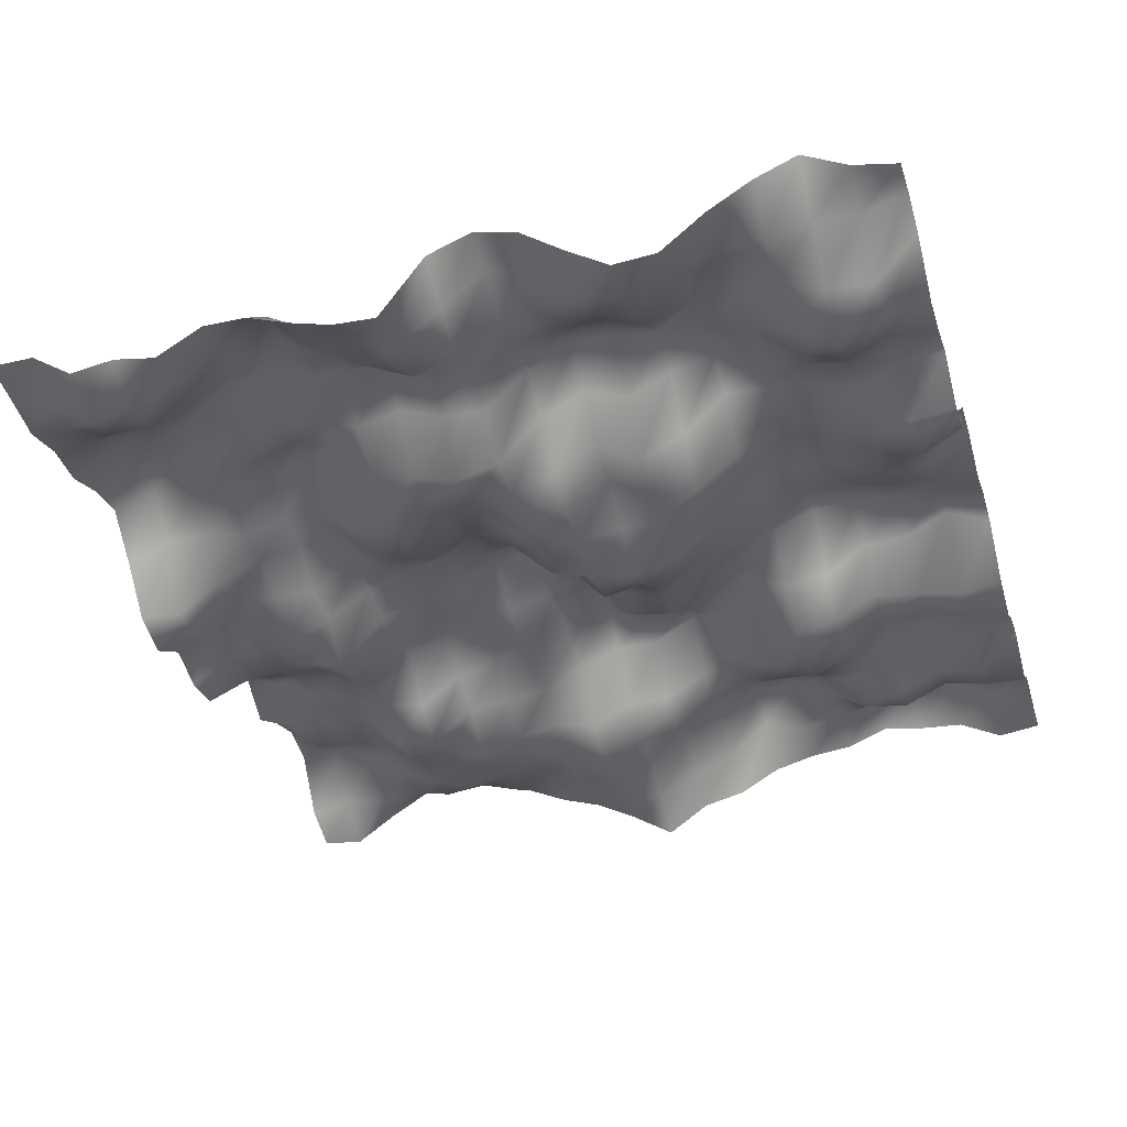
<metadata>
{"format":"obj","ext":"obj","renderer":"f3d","projection":"perspective","resolution":1024,"background":"white","views":[{"elev":-38.4,"azim":106.8,"up":"+Y"}]}
</metadata>
<code>
o TerrainMesh
v -5 -0.0749 -5
v -4.5 -0.04799 -5
v -4 0.03163 -5
v -3.5 -0.3559 -5
v -3 -0.002121 -5
v -2.5 -0.1235 -5
v -2 -0.4297 -5
v -1.5 -0.3009 -5
v -1 0.2729 -5
v -0.5 0.3124 -5
v 0 0.1159 -5
v 0.5 0.3579 -5
v 1 0.3405 -5
v 1.5 -0.4059 -5
v 2 -0.5321 -5
v 2.5 -0.1661 -5
v 3 -0.3454 -5
v 3.5 -0.3918 -5
v 4 0.105 -5
v 4.5 0.2045 -5
v 5 0.1105 -5
v -5 -0.1363 -4.5
v -4.5 0.156 -4.5
v -4 0.1437 -4.5
v -3.5 -0.3196 -4.5
v -3 -0.4622 -4.5
v -2.5 -0.333 -4.5
v -2 -0.3043 -4.5
v -1.5 -0.3586 -4.5
v -1 0.4988 -4.5
v -0.5 0.4383 -4.5
v 0 0.167 -4.5
v 0.5 0.01201 -4.5
v 1 -0.1201 -4.5
v 1.5 -0.6832 -4.5
v 2 -0.6054 -4.5
v 2.5 -0.1973 -4.5
v 3 -0.2519 -4.5
v 3.5 -0.4418 -4.5
v 4 -0.4667 -4.5
v 4.5 0.06211 -4.5
v 5 0.2452 -4.5
v -5 0.1366 -4
v -4.5 0.5105 -4
v -4 0.3254 -4
v -3.5 -0.2219 -4
v -3 -0.3783 -4
v -2.5 -0.1365 -4
v -2 -0.1626 -4
v -1.5 -0.2495 -4
v -1 0.2477 -4
v -0.5 0.4582 -4
v 0 0.2672 -4
v 0.5 -0.001504 -4
v 1 -0.05273 -4
v 1.5 -0.2188 -4
v 2 -0.08359 -4
v 2.5 -0.0666 -4
v 3 -0.4628 -4
v 3.5 -0.7033 -4
v 4 -0.4005 -4
v 4.5 0.1028 -4
v 5 0.5645 -4
v -5 0.1777 -3.5
v -4.5 0.6374 -3.5
v -4 0.2724 -3.5
v -3.5 -0.4461 -3.5
v -3 -0.5464 -3.5
v -2.5 -0.1373 -3.5
v -2 -0.1883 -3.5
v -1.5 -0.1597 -3.5
v -1 0.2281 -3.5
v -0.5 0.5053 -3.5
v 0 0.3851 -3.5
v 0.5 0.2586 -3.5
v 1 0.2333 -3.5
v 1.5 0.1097 -3.5
v 2 0.1738 -3.5
v 2.5 0.06895 -3.5
v 3 -0.2415 -3.5
v 3.5 -0.3384 -3.5
v 4 -0.159 -3.5
v 4.5 -0.02926 -3.5
v 5 0.3482 -3.5
v -5 0.2648 -3
v -4.5 0.4418 -3
v -4 0.004263 -3
v -3.5 -0.3751 -3
v -3 -0.2252 -3
v -2.5 -0.2542 -3
v -2 -0.4111 -3
v -1.5 -0.4185 -3
v -1 -0.1154 -3
v -0.5 0.5116 -3
v 0 0.4073 -3
v 0.5 0.3928 -3
v 1 0.4129 -3
v 1.5 0.2225 -3
v 2 0.3001 -3
v 2.5 0.4332 -3
v 3 0.3047 -3
v 3.5 0.268 -3
v 4 0.3462 -3
v 4.5 0.03925 -3
v 5 0.0239 -3
v -5 0.07359 -2.5
v -4.5 0.2516 -2.5
v -4 0.2675 -2.5
v -3.5 0.1631 -2.5
v -3 -0.09681 -2.5
v -2.5 -0.4491 -2.5
v -2 -0.5891 -2.5
v -1.5 -0.5646 -2.5
v -1 -0.162 -2.5
v -0.5 0.3213 -2.5
v 0 0.2094 -2.5
v 0.5 0.1718 -2.5
v 1 0.03648 -2.5
v 1.5 -0.1649 -2.5
v 2 0.3228 -2.5
v 2.5 0.4841 -2.5
v 3 0.4316 -2.5
v 3.5 0.344 -2.5
v 4 0.2405 -2.5
v 4.5 -0.1118 -2.5
v 5 -0.4067 -2.5
v -5 0.02467 -2
v -4.5 0.1542 -2
v -4 0.543 -2
v -3.5 0.4063 -2
v -3 -0.06577 -2
v -2.5 -0.2019 -2
v -2 -0.1401 -2
v -1.5 0.1673 -2
v -1 0.09191 -2
v -0.5 0.1901 -2
v 0 -0.04579 -2
v 0.5 -0.2106 -2
v 1 -0.2945 -2
v 1.5 -0.5557 -2
v 2 -0.1613 -2
v 2.5 0.3309 -2
v 3 0.4827 -2
v 3.5 0.1546 -2
v 4 -0.2672 -2
v 4.5 -0.4173 -2
v 5 -0.4356 -2
v -5 -0.1015 -1.5
v -4.5 0.3308 -1.5
v -4 0.5064 -1.5
v -3.5 0.2868 -1.5
v -3 0.1678 -1.5
v -2.5 0.2079 -1.5
v -2 0.3421 -1.5
v -1.5 0.4492 -1.5
v -1 0.3268 -1.5
v -0.5 -0.01074 -1.5
v 0 -0.3541 -1.5
v 0.5 -0.6381 -1.5
v 1 -0.4928 -1.5
v 1.5 -0.5166 -1.5
v 2 -0.4112 -1.5
v 2.5 0.1108 -1.5
v 3 0.5916 -1.5
v 3.5 0.3814 -1.5
v 4 -0.1153 -1.5
v 4.5 -0.2785 -1.5
v 5 -0.05951 -1.5
v -5 -0.3775 -1
v -4.5 -0.0522 -1
v -4 0.1302 -1
v -3.5 0.04039 -1
v -3 0.2034 -1
v -2.5 0.7691 -1
v -2 0.5245 -1
v -1.5 0.1159 -1
v -1 -0.001904 -1
v -0.5 -0.2485 -1
v 0 -0.5398 -1
v 0.5 -0.796 -1
v 1 -0.4797 -1
v 1.5 -0.1704 -1
v 2 -0.06633 -1
v 2.5 0.3092 -1
v 3 0.6328 -1
v 3.5 0.2853 -1
v 4 0.1067 -1
v 4.5 0.2184 -1
v 5 0.3567 -1
v -5 -0.4877 -0.5
v -4.5 -0.281 -0.5
v -4 -0.07432 -0.5
v -3.5 -0.2222 -0.5
v -3 -0.06144 -0.5
v -2.5 0.4828 -0.5
v -2 0.6144 -0.5
v -1.5 0.1876 -0.5
v -1 0.1682 -0.5
v -0.5 -0.004667 -0.5
v 0 -0.6283 -0.5
v 0.5 -0.6971 -0.5
v 1 -0.5362 -0.5
v 1.5 -0.5764 -0.5
v 2 -0.3323 -0.5
v 2.5 0.05987 -0.5
v 3 0.3381 -0.5
v 3.5 0.1462 -0.5
v 4 0.1309 -0.5
v 4.5 0.4405 -0.5
v 5 0.4984 -0.5
v -5 -0.825 0
v -4.5 -0.5554 0
v -4 -0.3059 0
v -3.5 -0.3134 0
v -3 -0.0623 0
v -2.5 0.4922 0
v -2 0.786 0
v -1.5 0.7553 0
v -1 0.5438 0
v -0.5 0.5045 0
v 0 0 0
v 0.5 -0.5258 0
v 1 -0.5925 0
v 1.5 -0.6727 0
v 2 -0.5351 0
v 2.5 -0.4978 0
v 3 -0.1497 0
v 3.5 -0.03172 0
v 4 -0.1456 0
v 4.5 0.008205 0
v 5 0.2953 0
v -5 -0.4908 0.5
v -4.5 -0.5659 0.5
v -4 -0.4412 0.5
v -3.5 -0.5082 0.5
v -3 -0.2855 0.5
v -2.5 0.3092 0.5
v -2 0.3333 0.5
v -1.5 0.4732 0.5
v -1 0.38 0.5
v -0.5 0.7146 0.5
v 0 0.6185 0.5
v 0.5 0.004667 0.5
v 1 -0.2076 0.5
v 1.5 -0.3231 0.5
v 2 -0.5022 0.5
v 2.5 -0.6393 0.5
v 3 -0.08784 0.5
v 3.5 0.1183 0.5
v 4 -0.3882 0.5
v 4.5 -0.4616 0.5
v 5 -0.4595 0.5
v -5 -0.2073 1
v -4.5 -0.3406 1
v -4 -0.3874 1
v -3.5 -0.3539 1
v -3 -0.1819 1
v -2.5 0.01579 1
v -2 -0.03056 1
v -1.5 0.07412 1
v -1 0.2271 1
v -0.5 0.5442 1
v 0 0.3932 1
v 0.5 0.28 1
v 1 0.001904 1
v 1.5 -0.2788 1
v 2 -0.4954 1
v 2.5 -0.4469 1
v 3 0.1068 1
v 3.5 0.3926 1
v 4 -0.09898 1
v 4.5 -0.2127 1
v 5 -0.4211 1
v -5 -0.02913 1.5
v -4.5 -0.007336 1.5
v -4 -0.125 1.5
v -3.5 -0.3043 1.5
v -3 -0.2958 1.5
v -2.5 -0.03719 1.5
v -2 0.255 1.5
v -1.5 0.4513 1.5
v -1 0.1851 1.5
v -0.5 0.3571 1.5
v 0 0.4218 1.5
v 0.5 0.02712 1.5
v 1 -0.389 1.5
v 1.5 -0.4492 1.5
v 2 -0.376 1.5
v 2.5 -0.2679 1.5
v 3 0.00544 1.5
v 3.5 0.4318 1.5
v 4 0.2389 1.5
v 4.5 -0.1322 1.5
v 5 -0.2502 1.5
v -5 0.2188 2
v -4.5 -0.08063 2
v -4 -0.1746 2
v -3.5 -0.2703 2
v -3 -0.5017 2
v -2.5 -0.07514 2
v -2 0.1209 2
v -1.5 0.4157 2
v -1 0.34 2
v -0.5 0.2607 2
v 0 0.3427 2
v 0.5 0.1379 2
v 1 -0.0627 2
v 1.5 -0.2212 2
v 2 0.1401 2
v 2.5 0.2691 2
v 3 0.2203 2
v 3.5 0.3672 2
v 4 0.5176 2
v 4.5 0.4488 2
v 5 -0.03303 2
v -5 0.4968 2.5
v -4.5 0.08575 2.5
v -4 -0.2454 2.5
v -3.5 -0.1787 2.5
v -3 -0.3117 2.5
v -2.5 -0.4805 2.5
v -2 -0.2513 2.5
v -1.5 0.2195 2.5
v -1 0.07933 2.5
v -0.5 0.05505 2.5
v 0 0.1478 2.5
v 0.5 0.2601 2.5
v 1 0.273 2.5
v 1.5 0.1989 2.5
v 2 0.5534 2.5
v 2.5 0.4491 2.5
v 3 0.2045 2.5
v 3.5 0.3698 2.5
v 4 0.3685 2.5
v 4.5 0.1361 2.5
v 5 -0.02197 2.5
v -5 0.5041 3
v -4.5 0.03529 3
v -4 -0.07647 3
v -3.5 -0.1465 3
v -3 -0.3382 3
v -2.5 -0.4093 3
v -2 -0.1503 3
v -1.5 -0.127 3
v -1 -0.4648 3
v -0.5 -0.5565 3
v 0 -0.1882 3
v 0.5 -0.1569 3
v 1 0.1767 3
v 1.5 0.2022 3
v 2 0.4414 3
v 2.5 0.2376 3
v 3 0.2252 3
v 3.5 0.4721 3
v 4 0.1836 3
v 4.5 -0.2355 3
v 5 -0.3416 3
v -5 0.4665 3.5
v -4.5 0.1341 3.5
v -4 0.1572 3.5
v -3.5 0.1798 3.5
v -3 0.1407 3.5
v -2.5 0.1459 3.5
v -2 0.07709 3.5
v -1.5 0.08895 3.5
v -1 -0.171 3.5
v -0.5 -0.425 3.5
v 0 -0.4547 3.5
v 0.5 -0.1143 3.5
v 1 0.09208 3.5
v 1.5 0.08542 3.5
v 2 0.2428 3.5
v 2.5 0.3533 3.5
v 3 0.5028 3.5
v 3.5 0.4461 3.5
v 4 -0.348 3.5
v 4.5 -0.5131 3.5
v 5 -0.2298 3.5
v -5 0.1723 4
v -4.5 0.124 4
v -4 0.4664 4
v -3.5 0.4538 4
v -3 0.05702 4
v -2.5 0.1054 4
v -2 0.1992 4
v -1.5 0.1897 4
v -1 -0.06524 4
v -0.5 -0.06702 4
v 0 -0.1084 4
v 0.5 -0.1112 4
v 1 -0.1074 4
v 1.5 0.2149 4
v 2 0.4003 4
v 2.5 0.5521 4
v 3 0.533 4
v 3.5 0.3293 4
v 4 -0.3254 4
v 4.5 -0.5607 4
v 5 -0.2991 4
v -5 -0.1764 4.5
v -4.5 0.1589 4.5
v -4 0.6813 4.5
v -3.5 0.512 4.5
v -3 0.21 4.5
v -2.5 0.1622 4.5
v -2 0.5048 4.5
v -1.5 0.2877 4.5
v -1 -0.1171 4.5
v -0.5 -0.07964 4.5
v 0 0.01859 4.5
v 0.5 -0.5203 4.5
v 1 -0.5043 4.5
v 1.5 0.2028 4.5
v 2 0.6071 4.5
v 2.5 0.6774 4.5
v 3 0.4834 4.5
v 3.5 0.09224 4.5
v 4 -0.09621 4.5
v 4.5 -0.156 4.5
v 5 0.07301 4.5
v -5 -0.102 5
v -4.5 0.08397 5
v -4 0.6884 5
v -3.5 0.8066 5
v -3 0.6281 5
v -2.5 0.3519 5
v -2 0.6607 5
v -1.5 0.3902 5
v -1 -0.3432 5
v -0.5 -0.425 5
v 0 -0.2709 5
v 0.5 -0.6014 5
v 1 -0.4744 5
v 1.5 0.003151 5
v 2 0.42 5
v 2.5 0.3225 5
v 3 0.1081 5
v 3.5 0.1094 5
v 4 -0.05838 5
v 4.5 0.01101 5
v 5 0.0749 5
f 1 2 22
f 2 23 22
f 2 3 23
f 3 24 23
f 3 4 24
f 4 25 24
f 4 5 25
f 5 26 25
f 5 6 26
f 6 27 26
f 6 7 27
f 7 28 27
f 7 8 28
f 8 29 28
f 8 9 29
f 9 30 29
f 9 10 30
f 10 31 30
f 10 11 31
f 11 32 31
f 11 12 32
f 12 33 32
f 12 13 33
f 13 34 33
f 13 14 34
f 14 35 34
f 14 15 35
f 15 36 35
f 15 16 36
f 16 37 36
f 16 17 37
f 17 38 37
f 17 18 38
f 18 39 38
f 18 19 39
f 19 40 39
f 19 20 40
f 20 41 40
f 20 21 41
f 21 42 41
f 22 23 43
f 23 44 43
f 23 24 44
f 24 45 44
f 24 25 45
f 25 46 45
f 25 26 46
f 26 47 46
f 26 27 47
f 27 48 47
f 27 28 48
f 28 49 48
f 28 29 49
f 29 50 49
f 29 30 50
f 30 51 50
f 30 31 51
f 31 52 51
f 31 32 52
f 32 53 52
f 32 33 53
f 33 54 53
f 33 34 54
f 34 55 54
f 34 35 55
f 35 56 55
f 35 36 56
f 36 57 56
f 36 37 57
f 37 58 57
f 37 38 58
f 38 59 58
f 38 39 59
f 39 60 59
f 39 40 60
f 40 61 60
f 40 41 61
f 41 62 61
f 41 42 62
f 42 63 62
f 43 44 64
f 44 65 64
f 44 45 65
f 45 66 65
f 45 46 66
f 46 67 66
f 46 47 67
f 47 68 67
f 47 48 68
f 48 69 68
f 48 49 69
f 49 70 69
f 49 50 70
f 50 71 70
f 50 51 71
f 51 72 71
f 51 52 72
f 52 73 72
f 52 53 73
f 53 74 73
f 53 54 74
f 54 75 74
f 54 55 75
f 55 76 75
f 55 56 76
f 56 77 76
f 56 57 77
f 57 78 77
f 57 58 78
f 58 79 78
f 58 59 79
f 59 80 79
f 59 60 80
f 60 81 80
f 60 61 81
f 61 82 81
f 61 62 82
f 62 83 82
f 62 63 83
f 63 84 83
f 64 65 85
f 65 86 85
f 65 66 86
f 66 87 86
f 66 67 87
f 67 88 87
f 67 68 88
f 68 89 88
f 68 69 89
f 69 90 89
f 69 70 90
f 70 91 90
f 70 71 91
f 71 92 91
f 71 72 92
f 72 93 92
f 72 73 93
f 73 94 93
f 73 74 94
f 74 95 94
f 74 75 95
f 75 96 95
f 75 76 96
f 76 97 96
f 76 77 97
f 77 98 97
f 77 78 98
f 78 99 98
f 78 79 99
f 79 100 99
f 79 80 100
f 80 101 100
f 80 81 101
f 81 102 101
f 81 82 102
f 82 103 102
f 82 83 103
f 83 104 103
f 83 84 104
f 84 105 104
f 85 86 106
f 86 107 106
f 86 87 107
f 87 108 107
f 87 88 108
f 88 109 108
f 88 89 109
f 89 110 109
f 89 90 110
f 90 111 110
f 90 91 111
f 91 112 111
f 91 92 112
f 92 113 112
f 92 93 113
f 93 114 113
f 93 94 114
f 94 115 114
f 94 95 115
f 95 116 115
f 95 96 116
f 96 117 116
f 96 97 117
f 97 118 117
f 97 98 118
f 98 119 118
f 98 99 119
f 99 120 119
f 99 100 120
f 100 121 120
f 100 101 121
f 101 122 121
f 101 102 122
f 102 123 122
f 102 103 123
f 103 124 123
f 103 104 124
f 104 125 124
f 104 105 125
f 105 126 125
f 106 107 127
f 107 128 127
f 107 108 128
f 108 129 128
f 108 109 129
f 109 130 129
f 109 110 130
f 110 131 130
f 110 111 131
f 111 132 131
f 111 112 132
f 112 133 132
f 112 113 133
f 113 134 133
f 113 114 134
f 114 135 134
f 114 115 135
f 115 136 135
f 115 116 136
f 116 137 136
f 116 117 137
f 117 138 137
f 117 118 138
f 118 139 138
f 118 119 139
f 119 140 139
f 119 120 140
f 120 141 140
f 120 121 141
f 121 142 141
f 121 122 142
f 122 143 142
f 122 123 143
f 123 144 143
f 123 124 144
f 124 145 144
f 124 125 145
f 125 146 145
f 125 126 146
f 126 147 146
f 127 128 148
f 128 149 148
f 128 129 149
f 129 150 149
f 129 130 150
f 130 151 150
f 130 131 151
f 131 152 151
f 131 132 152
f 132 153 152
f 132 133 153
f 133 154 153
f 133 134 154
f 134 155 154
f 134 135 155
f 135 156 155
f 135 136 156
f 136 157 156
f 136 137 157
f 137 158 157
f 137 138 158
f 138 159 158
f 138 139 159
f 139 160 159
f 139 140 160
f 140 161 160
f 140 141 161
f 141 162 161
f 141 142 162
f 142 163 162
f 142 143 163
f 143 164 163
f 143 144 164
f 144 165 164
f 144 145 165
f 145 166 165
f 145 146 166
f 146 167 166
f 146 147 167
f 147 168 167
f 148 149 169
f 149 170 169
f 149 150 170
f 150 171 170
f 150 151 171
f 151 172 171
f 151 152 172
f 152 173 172
f 152 153 173
f 153 174 173
f 153 154 174
f 154 175 174
f 154 155 175
f 155 176 175
f 155 156 176
f 156 177 176
f 156 157 177
f 157 178 177
f 157 158 178
f 158 179 178
f 158 159 179
f 159 180 179
f 159 160 180
f 160 181 180
f 160 161 181
f 161 182 181
f 161 162 182
f 162 183 182
f 162 163 183
f 163 184 183
f 163 164 184
f 164 185 184
f 164 165 185
f 165 186 185
f 165 166 186
f 166 187 186
f 166 167 187
f 167 188 187
f 167 168 188
f 168 189 188
f 169 170 190
f 170 191 190
f 170 171 191
f 171 192 191
f 171 172 192
f 172 193 192
f 172 173 193
f 173 194 193
f 173 174 194
f 174 195 194
f 174 175 195
f 175 196 195
f 175 176 196
f 176 197 196
f 176 177 197
f 177 198 197
f 177 178 198
f 178 199 198
f 178 179 199
f 179 200 199
f 179 180 200
f 180 201 200
f 180 181 201
f 181 202 201
f 181 182 202
f 182 203 202
f 182 183 203
f 183 204 203
f 183 184 204
f 184 205 204
f 184 185 205
f 185 206 205
f 185 186 206
f 186 207 206
f 186 187 207
f 187 208 207
f 187 188 208
f 188 209 208
f 188 189 209
f 189 210 209
f 190 191 211
f 191 212 211
f 191 192 212
f 192 213 212
f 192 193 213
f 193 214 213
f 193 194 214
f 194 215 214
f 194 195 215
f 195 216 215
f 195 196 216
f 196 217 216
f 196 197 217
f 197 218 217
f 197 198 218
f 198 219 218
f 198 199 219
f 199 220 219
f 199 200 220
f 200 221 220
f 200 201 221
f 201 222 221
f 201 202 222
f 202 223 222
f 202 203 223
f 203 224 223
f 203 204 224
f 204 225 224
f 204 205 225
f 205 226 225
f 205 206 226
f 206 227 226
f 206 207 227
f 207 228 227
f 207 208 228
f 208 229 228
f 208 209 229
f 209 230 229
f 209 210 230
f 210 231 230
f 211 212 232
f 212 233 232
f 212 213 233
f 213 234 233
f 213 214 234
f 214 235 234
f 214 215 235
f 215 236 235
f 215 216 236
f 216 237 236
f 216 217 237
f 217 238 237
f 217 218 238
f 218 239 238
f 218 219 239
f 219 240 239
f 219 220 240
f 220 241 240
f 220 221 241
f 221 242 241
f 221 222 242
f 222 243 242
f 222 223 243
f 223 244 243
f 223 224 244
f 224 245 244
f 224 225 245
f 225 246 245
f 225 226 246
f 226 247 246
f 226 227 247
f 227 248 247
f 227 228 248
f 228 249 248
f 228 229 249
f 229 250 249
f 229 230 250
f 230 251 250
f 230 231 251
f 231 252 251
f 232 233 253
f 233 254 253
f 233 234 254
f 234 255 254
f 234 235 255
f 235 256 255
f 235 236 256
f 236 257 256
f 236 237 257
f 237 258 257
f 237 238 258
f 238 259 258
f 238 239 259
f 239 260 259
f 239 240 260
f 240 261 260
f 240 241 261
f 241 262 261
f 241 242 262
f 242 263 262
f 242 243 263
f 243 264 263
f 243 244 264
f 244 265 264
f 244 245 265
f 245 266 265
f 245 246 266
f 246 267 266
f 246 247 267
f 247 268 267
f 247 248 268
f 248 269 268
f 248 249 269
f 249 270 269
f 249 250 270
f 250 271 270
f 250 251 271
f 251 272 271
f 251 252 272
f 252 273 272
f 253 254 274
f 254 275 274
f 254 255 275
f 255 276 275
f 255 256 276
f 256 277 276
f 256 257 277
f 257 278 277
f 257 258 278
f 258 279 278
f 258 259 279
f 259 280 279
f 259 260 280
f 260 281 280
f 260 261 281
f 261 282 281
f 261 262 282
f 262 283 282
f 262 263 283
f 263 284 283
f 263 264 284
f 264 285 284
f 264 265 285
f 265 286 285
f 265 266 286
f 266 287 286
f 266 267 287
f 267 288 287
f 267 268 288
f 268 289 288
f 268 269 289
f 269 290 289
f 269 270 290
f 270 291 290
f 270 271 291
f 271 292 291
f 271 272 292
f 272 293 292
f 272 273 293
f 273 294 293
f 274 275 295
f 275 296 295
f 275 276 296
f 276 297 296
f 276 277 297
f 277 298 297
f 277 278 298
f 278 299 298
f 278 279 299
f 279 300 299
f 279 280 300
f 280 301 300
f 280 281 301
f 281 302 301
f 281 282 302
f 282 303 302
f 282 283 303
f 283 304 303
f 283 284 304
f 284 305 304
f 284 285 305
f 285 306 305
f 285 286 306
f 286 307 306
f 286 287 307
f 287 308 307
f 287 288 308
f 288 309 308
f 288 289 309
f 289 310 309
f 289 290 310
f 290 311 310
f 290 291 311
f 291 312 311
f 291 292 312
f 292 313 312
f 292 293 313
f 293 314 313
f 293 294 314
f 294 315 314
f 295 296 316
f 296 317 316
f 296 297 317
f 297 318 317
f 297 298 318
f 298 319 318
f 298 299 319
f 299 320 319
f 299 300 320
f 300 321 320
f 300 301 321
f 301 322 321
f 301 302 322
f 302 323 322
f 302 303 323
f 303 324 323
f 303 304 324
f 304 325 324
f 304 305 325
f 305 326 325
f 305 306 326
f 306 327 326
f 306 307 327
f 307 328 327
f 307 308 328
f 308 329 328
f 308 309 329
f 309 330 329
f 309 310 330
f 310 331 330
f 310 311 331
f 311 332 331
f 311 312 332
f 312 333 332
f 312 313 333
f 313 334 333
f 313 314 334
f 314 335 334
f 314 315 335
f 315 336 335
f 316 317 337
f 317 338 337
f 317 318 338
f 318 339 338
f 318 319 339
f 319 340 339
f 319 320 340
f 320 341 340
f 320 321 341
f 321 342 341
f 321 322 342
f 322 343 342
f 322 323 343
f 323 344 343
f 323 324 344
f 324 345 344
f 324 325 345
f 325 346 345
f 325 326 346
f 326 347 346
f 326 327 347
f 327 348 347
f 327 328 348
f 328 349 348
f 328 329 349
f 329 350 349
f 329 330 350
f 330 351 350
f 330 331 351
f 331 352 351
f 331 332 352
f 332 353 352
f 332 333 353
f 333 354 353
f 333 334 354
f 334 355 354
f 334 335 355
f 335 356 355
f 335 336 356
f 336 357 356
f 337 338 358
f 338 359 358
f 338 339 359
f 339 360 359
f 339 340 360
f 340 361 360
f 340 341 361
f 341 362 361
f 341 342 362
f 342 363 362
f 342 343 363
f 343 364 363
f 343 344 364
f 344 365 364
f 344 345 365
f 345 366 365
f 345 346 366
f 346 367 366
f 346 347 367
f 347 368 367
f 347 348 368
f 348 369 368
f 348 349 369
f 349 370 369
f 349 350 370
f 350 371 370
f 350 351 371
f 351 372 371
f 351 352 372
f 352 373 372
f 352 353 373
f 353 374 373
f 353 354 374
f 354 375 374
f 354 355 375
f 355 376 375
f 355 356 376
f 356 377 376
f 356 357 377
f 357 378 377
f 358 359 379
f 359 380 379
f 359 360 380
f 360 381 380
f 360 361 381
f 361 382 381
f 361 362 382
f 362 383 382
f 362 363 383
f 363 384 383
f 363 364 384
f 364 385 384
f 364 365 385
f 365 386 385
f 365 366 386
f 366 387 386
f 366 367 387
f 367 388 387
f 367 368 388
f 368 389 388
f 368 369 389
f 369 390 389
f 369 370 390
f 370 391 390
f 370 371 391
f 371 392 391
f 371 372 392
f 372 393 392
f 372 373 393
f 373 394 393
f 373 374 394
f 374 395 394
f 374 375 395
f 375 396 395
f 375 376 396
f 376 397 396
f 376 377 397
f 377 398 397
f 377 378 398
f 378 399 398
f 379 380 400
f 380 401 400
f 380 381 401
f 381 402 401
f 381 382 402
f 382 403 402
f 382 383 403
f 383 404 403
f 383 384 404
f 384 405 404
f 384 385 405
f 385 406 405
f 385 386 406
f 386 407 406
f 386 387 407
f 387 408 407
f 387 388 408
f 388 409 408
f 388 389 409
f 389 410 409
f 389 390 410
f 390 411 410
f 390 391 411
f 391 412 411
f 391 392 412
f 392 413 412
f 392 393 413
f 393 414 413
f 393 394 414
f 394 415 414
f 394 395 415
f 395 416 415
f 395 396 416
f 396 417 416
f 396 397 417
f 397 418 417
f 397 398 418
f 398 419 418
f 398 399 419
f 399 420 419
f 400 401 421
f 401 422 421
f 401 402 422
f 402 423 422
f 402 403 423
f 403 424 423
f 403 404 424
f 404 425 424
f 404 405 425
f 405 426 425
f 405 406 426
f 406 427 426
f 406 407 427
f 407 428 427
f 407 408 428
f 408 429 428
f 408 409 429
f 409 430 429
f 409 410 430
f 410 431 430
f 410 411 431
f 411 432 431
f 411 412 432
f 412 433 432
f 412 413 433
f 413 434 433
f 413 414 434
f 414 435 434
f 414 415 435
f 415 436 435
f 415 416 436
f 416 437 436
f 416 417 437
f 417 438 437
f 417 418 438
f 418 439 438
f 418 419 439
f 419 440 439
f 419 420 440
f 420 441 440

</code>
